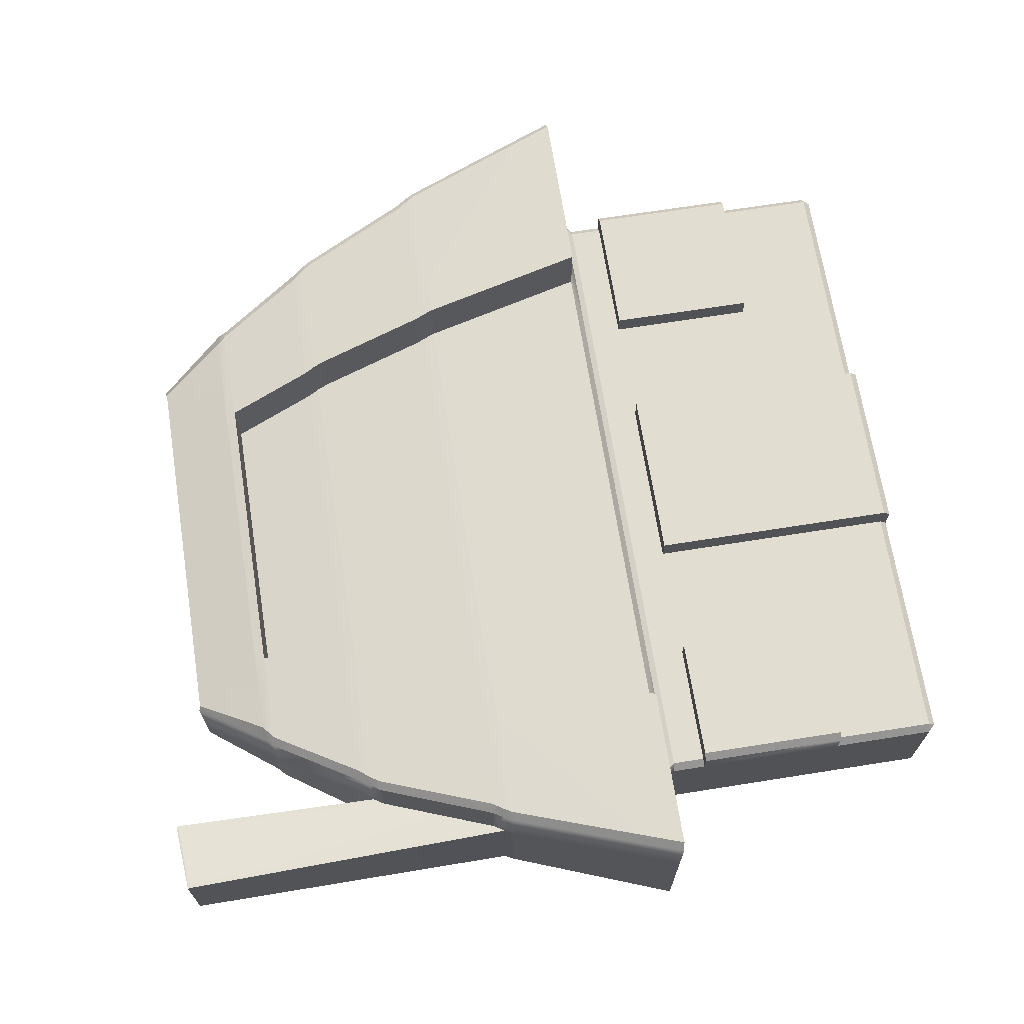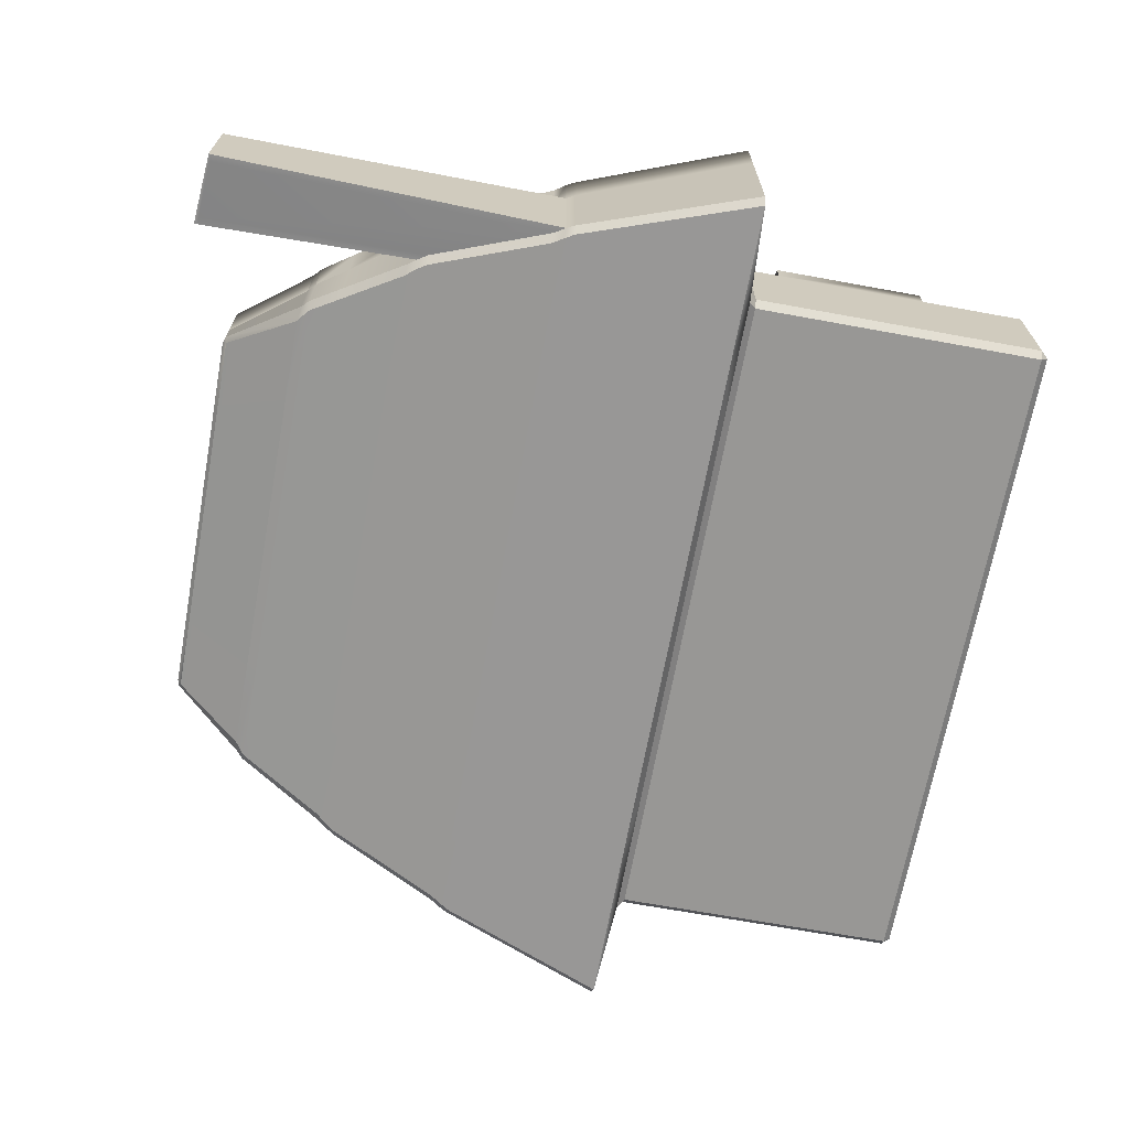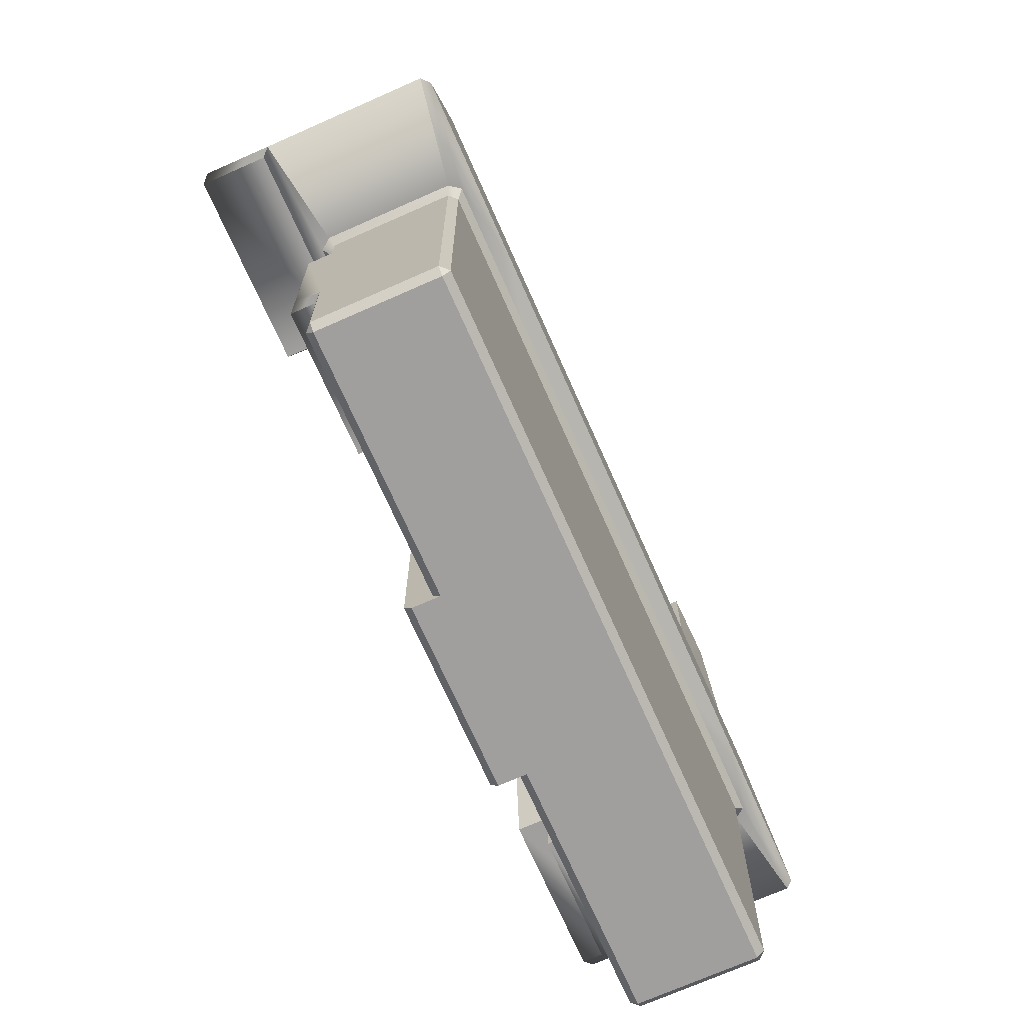
<metadata>
{"format":"obj","ext":"obj","renderer":"f3d","projection":"perspective","resolution":1024,"background":"white","views":[{"elev":68.4,"azim":-99.0,"up":"+Z"},{"elev":-68.2,"azim":-100.4,"up":"+Z"},{"elev":-71.3,"azim":113.9,"up":"+Y"}]}
</metadata>
<code>
g default
v -3.959 0.9329 0.9192
v -3.959 1.023 1.009
v -4.048 1.023 0.9192
v 4.496 1.023 0.9192
v 4.406 1.023 1.009
v 4.406 0.9329 0.9192
v -4.048 2.443 0.9192
v -4.048 2.316 0.9192
v -3.959 2.316 1.009
v 4.406 2.316 1.009
v 4.496 2.316 0.9192
v 4.496 2.443 0.9192
v -3.959 2.443 -0.5941
v -3.959 2.316 -0.5941
v -4.048 2.316 -0.5044
v -4.048 2.443 -0.5044
v 4.496 2.443 -0.5044
v 4.496 2.316 -0.5044
v 4.406 2.316 -0.5941
v 4.406 2.443 -0.5941
v -4.048 1.023 -0.5044
v -3.959 1.023 -0.5941
v -3.959 0.9329 -0.5044
v 4.406 0.9329 -0.5044
v 4.406 1.023 -0.5941
v 4.496 1.023 -0.5044
v -4.139 4.706 0.9609
v -4.048 4.618 0.9208
v -3.959 4.617 1.009
v -4.041 4.706 1.087
v 4.488 4.706 1.087
v 4.406 4.617 1.009
v 4.496 4.62 0.9224
v 4.586 4.706 0.9609
v 4.586 4.706 -0.5461
v 4.496 4.618 -0.506
v 4.406 4.617 -0.5941
v 4.488 4.706 -0.6724
v -4.041 4.706 -0.6724
v -3.959 4.617 -0.5941
v -4.048 4.62 -0.5076
v -4.139 4.706 -0.5461
v -5.363 4.811 1.166
v -5.27 4.798 1.256
v 5.718 4.798 1.256
v 5.81 4.811 1.166
v 5.81 4.811 -0.7512
v 5.718 4.798 -0.8417
v -5.27 4.798 -0.8417
v -5.363 4.811 -0.7512
v -4.522 7.061 1.01
v -4.579 6.947 1.02
v 5.027 6.947 1.02
v 4.97 7.061 1.01
v 4.97 7.061 -0.5954
v 5.027 6.947 -0.6049
v 4.934 6.944 -0.694
v 4.858 7.071 -0.6818
v -4.411 7.071 -0.6818
v -4.487 6.944 -0.694
v -4.579 6.947 -0.6052
v -4.522 7.061 -0.5954
v -3.683 8.867 0.7872
v -3.76 8.766 0.8002
v 4.149 8.766 0.8006
v 4.072 8.867 0.7872
v 4.072 8.867 -0.3724
v 4.149 8.766 -0.3854
v 4.053 8.757 -0.4741
v 3.944 8.883 -0.456
v -3.555 8.883 -0.456
v -3.664 8.757 -0.4742
v -3.76 8.766 -0.3858
v -3.683 8.867 -0.3724
v -2.862 10.08 0.5857
v -2.956 9.993 0.6006
v 3.383 9.993 0.6012
v 3.348 10.08 0.5857
v 3.348 10.08 -0.1709
v 3.442 9.993 -0.1858
v 3.343 9.979 -0.2743
v 3.179 10.1 -0.2485
v -2.693 10.1 -0.2485
v -2.857 9.979 -0.2743
v -2.955 9.993 -0.1864
v -2.862 10.08 -0.1709
v -2.234 10.97 0.3559
v -2.18 10.95 0.4179
v -2.152 11 0.3507
v 2.568 11 0.3507
v 2.595 10.95 0.4179
v 2.649 10.97 0.3559
v 2.568 11 0.06363
v 2.649 10.97 0.05892
v 2.595 10.95 -0.003055
v -2.152 11 0.06409
v -2.18 10.95 -0.003055
v -2.234 10.97 0.05892
v -4.599 11.41 0.8125
v -4.599 11.41 -0.3977
v -3.72 11.48 0.8002
v -3.72 11.48 -0.3858
v 4.448 0.9746 0.9192
v 4.448 0.9746 -0.5044
v -4.001 0.9752 0.9192
v -4.001 0.9752 -0.5044
v -2.19 10.99 0.3531
v -2.19 10.99 0.06171
v 2.605 10.99 0.3531
v 2.605 10.99 0.06145
v -4.594 11.39 0.8254
v -4.594 11.39 -0.4106
v -3.715 11.44 -0.3858
v -3.715 11.45 0.8002
v 4.883 7.192 0.994
v 4.883 7.192 -0.5792
v 4.773 7.201 -0.6658
v -4.326 7.201 -0.6658
v -4.436 7.192 -0.5792
v -4.507 11.39 -0.4087
v -4.512 11.42 -0.3968
v -4.512 11.42 0.8116
v -4.507 11.4 0.8234
v -4.436 7.192 0.994
v -3.847 8.634 0.8165
v -3.802 11.44 0.8022
v -3.807 11.48 0.8012
v -3.807 11.48 -0.3867
v -3.802 11.44 -0.3877
v -3.847 8.634 -0.402
v -3.749 8.626 -0.4902
v 4.138 8.627 -0.4902
v 4.236 8.634 -0.4017
v 4.236 8.634 0.8168
v -4.512 11.42 -0.2559
v -4.512 11.42 0.6706
v -3.807 11.48 0.6626
v -3.807 11.48 -0.2482
v -4.411 9.858 -0.1032
v -4.411 9.858 0.5176
v -3.939 9.897 0.5123
v -3.938 9.897 -0.09807
v -2.403 0.9329 0.9192
v -2.403 0.9329 -0.5044
v -2.403 1.023 -0.5941
v -2.403 2.316 -0.5941
v -2.403 2.443 -0.5941
v -2.403 4.617 -0.5941
v -2.455 4.706 -0.6724
v -3.227 4.798 -0.8417
v -2.734 6.944 -0.694
v -2.687 7.071 -0.6818
v -2.633 7.201 -0.6658
v -2.282 8.626 -0.4902
v -2.228 8.757 -0.4742
v -2.16 8.883 -0.456
v -1.704 9.979 -0.2743
v -1.601 10.1 -0.2485
v -1.292 10.95 -0.003055
v -1.274 11 0.064
v -1.274 11 0.3507
v -1.292 10.95 0.4179
v -1.715 9.979 0.6891
v -2.16 8.883 0.8708
v -2.229 8.757 0.8889
v -2.282 8.627 0.905
v -2.633 7.201 1.081
v -2.687 7.071 1.097
v -2.735 6.944 1.109
v -3.227 4.798 1.256
v -2.455 4.706 1.087
v -2.403 4.617 1.009
v -2.403 2.443 1.009
v -2.403 2.316 1.009
v -2.403 1.023 1.009
v 2.705 1.023 1.009
v 2.705 2.316 1.009
v 2.705 2.443 1.009
v 2.705 4.617 1.009
v 2.754 4.706 1.087
v 3.483 4.798 1.256
v 3.018 6.944 1.109
v 2.973 7.071 1.097
v 2.923 7.201 1.081
v 2.534 8.626 0.905
v 2.484 8.757 0.889
v 2.419 8.883 0.8708
v 2.036 9.979 0.6891
v 1.624 10.95 0.4179
v 1.608 11 0.3507
v 1.608 11 0.06372
v 1.624 10.95 -0.003055
v 1.985 10.1 -0.2485
v 2.082 9.979 -0.2743
v 2.419 8.883 -0.456
v 2.484 8.757 -0.4741
v 2.534 8.627 -0.4902
v 2.923 7.201 -0.6658
v 2.973 7.071 -0.6818
v 3.018 6.944 -0.694
v 3.483 4.798 -0.8417
v 2.754 4.706 -0.6724
v 2.705 4.617 -0.5941
v 2.705 2.443 -0.5941
v 2.705 2.316 -0.5941
v 2.705 1.023 -0.5941
v 2.705 0.9329 -0.5044
v 2.705 0.9329 0.9192
v -1.869 9.598 0.7522
v 2.169 9.598 0.7522
v 3.623 9.602 0.6658
v 3.661 9.602 -0.2506
v 3.551 9.598 -0.3374
v 2.199 9.598 -0.3374
v -1.862 9.598 -0.3374
v -3.099 9.598 -0.3374
v -3.208 9.602 -0.251
v -3.208 9.602 0.6654
v -5.363 4.811 1.929
v -5.27 4.798 2.02
v -4.487 6.944 1.872
v -4.579 6.947 1.783
v 5.718 4.798 2.02
v 5.81 4.811 1.929
v 5.027 6.947 1.783
v 4.934 6.944 1.872
v -4.436 7.192 1.757
v -4.326 7.201 1.844
v -3.749 8.627 1.668
v -3.847 8.634 1.58
v 4.773 7.201 1.844
v 4.883 7.192 1.757
v 4.236 8.634 1.58
v 4.138 8.626 1.668
v -3.208 9.602 1.429
v -3.099 9.598 1.515
v -2.857 9.979 1.452
v -2.956 9.993 1.364
v 3.513 9.598 1.515
v 3.623 9.602 1.429
v 3.383 9.993 1.364
v 3.285 9.979 1.452
v -2.862 10.08 1.349
v -2.693 10.1 1.427
v -2.18 10.95 1.181
v -2.234 10.97 1.119
v -1.601 10.1 1.427
v -1.715 9.979 1.452
v 2.036 9.979 1.452
v 1.985 10.1 1.427
v 3.179 10.1 1.427
v 3.348 10.08 1.349
v 2.649 10.97 1.119
v 2.595 10.95 1.181
v -1.292 10.95 1.181
v 1.624 10.95 1.181
v -4.522 7.061 1.773
v -4.411 7.071 1.86
v 4.858 7.071 1.86
v 4.97 7.061 1.773
v -3.76 8.766 1.563
v -3.683 8.867 1.55
v -3.664 8.757 1.652
v -3.555 8.883 1.634
v 4.053 8.757 1.652
v 3.944 8.883 1.634
v 4.149 8.766 1.564
v 4.072 8.867 1.55
v -1.869 9.598 1.515
v -2.229 8.757 1.652
v -2.16 8.883 1.634
v -2.282 8.627 1.668
v -2.633 7.201 1.844
v -2.687 7.071 1.86
v -2.735 6.944 1.872
v -3.227 4.798 2.02
v 3.483 4.798 2.02
v 3.018 6.944 1.872
v 2.973 7.071 1.86
v 2.923 7.201 1.844
v 2.534 8.626 1.668
v 2.484 8.757 1.652
v 2.419 8.883 1.634
v 2.169 9.598 1.515
v -0.9128 0.9329 0.9192
v -0.9128 0.9329 -0.5044
v -0.9128 1.023 -0.5941
v -0.9128 2.316 -0.5941
v -0.9128 2.443 -0.5941
v -0.9128 4.617 -0.5941
v -0.9416 4.706 -0.6724
v -1.371 4.798 -0.8417
v -1.097 6.944 -0.694
v -1.071 7.071 -0.6818
v -1.041 7.201 -0.6658
v -0.8586 8.626 -0.4902
v -0.8288 8.757 -0.4742
v -0.7908 8.883 -0.456
v -0.6111 9.598 -0.3374
v -0.5155 9.979 -0.2743
v -0.4586 10.1 -0.2485
v -0.3024 10.95 -0.003055
v -0.2926 11 0.06394
v -0.2927 11 0.3507
v -0.3023 10.95 0.4179
v -0.3023 10.95 1.181
v -0.4586 10.1 1.427
v -0.5346 9.979 1.452
v -0.5346 9.979 0.6891
v -0.6236 9.598 0.7522
v -0.7908 8.883 0.8708
v -0.829 8.757 0.8889
v -0.8588 8.627 0.905
v -1.041 7.201 1.081
v -1.071 7.071 1.097
v -1.097 6.944 1.109
v -1.371 4.798 1.256
v -0.9416 4.706 1.087
v -0.9128 4.617 1.009
v -0.9128 2.443 1.009
v -0.9128 2.316 1.009
v -0.9128 1.023 1.009
v 1.313 1.023 1.009
v 1.313 2.316 1.009
v 1.313 2.443 1.009
v 1.313 4.617 1.009
v 1.337 4.706 1.087
v 1.692 4.798 1.256
v 1.466 6.944 1.109
v 1.444 7.071 1.097
v 1.419 7.201 1.081
v 1.215 8.626 0.905
v 1.19 8.757 0.889
v 1.159 8.883 0.8708
v 1.044 9.598 0.7522
v 0.9821 9.979 0.6891
v 0.9821 9.979 1.452
v 0.9724 10.1 1.427
v 0.7785 10.95 1.181
v 0.7785 10.95 0.4179
v 0.7706 11 0.3507
v 0.7708 11 0.06379
v 0.7785 10.95 -0.003055
v 0.9724 10.1 -0.2485
v 1.02 9.979 -0.2743
v 1.068 9.598 -0.3374
v 1.159 8.883 -0.456
v 1.19 8.757 -0.4741
v 1.215 8.627 -0.4902
v 1.419 7.201 -0.6658
v 1.444 7.071 -0.6818
v 1.466 6.944 -0.694
v 1.692 4.798 -0.8417
v 1.337 4.706 -0.6724
v 1.313 4.617 -0.5941
v 1.313 2.443 -0.5941
v 1.313 2.316 -0.5941
v 1.313 1.023 -0.5941
v 1.313 0.9329 -0.5044
v 1.313 0.9329 0.9192
v -3.959 4.204 1.009
v -2.403 4.204 1.009
v -0.9128 4.204 1.009
v 1.313 4.204 1.009
v 2.705 4.204 1.009
v 4.406 4.204 1.009
v 4.496 4.206 0.9216
v 4.496 4.205 -0.5056
v 4.406 4.204 -0.5941
v 2.705 4.204 -0.5941
v 1.313 4.204 -0.5941
v -0.9128 4.204 -0.5941
v -2.403 4.204 -0.5941
v -3.959 4.204 -0.5941
v -4.048 4.206 -0.5068
v -4.048 4.205 0.9204
v -0.9128 1.023 1.343
v -0.9128 0.9329 1.254
v 1.313 0.9329 1.254
v 1.313 1.023 1.343
v -0.9128 2.443 1.343
v -0.9128 2.316 1.343
v 1.313 2.316 1.343
v 1.313 2.443 1.343
v -0.9128 4.204 1.343
v 1.313 4.204 1.343
v -4.048 2.316 1.213
v -4.048 2.443 1.213
v -3.959 2.316 1.303
v -3.959 2.443 1.303
v -2.403 2.316 1.303
v -2.403 2.443 1.303
v -2.403 4.204 1.303
v -3.959 4.204 1.303
v -4.048 4.205 1.214
v 4.406 2.316 1.303
v 4.406 2.443 1.303
v 4.496 2.316 1.213
v 4.496 2.443 1.213
v 2.705 2.316 1.303
v 2.705 2.443 1.303
v 2.705 4.204 1.303
v 4.406 4.204 1.303
v 4.496 4.206 1.215
g plix:pCube1
f 1 105 106 23
f 377 378 379 380
f 3 2 9 8
f 4 103 104 26
f 5 4 11 10
f 376 361 29 28
f 8 7 16 15
f 381 382 383 384
f 366 367 33 32
f 12 11 18 17
f 374 375 41 40
f 288 289 356 357
f 15 14 22 21
f 368 369 37 36
f 19 18 26 25
f 286 287 358 359
f 27 30 44 43
f 28 27 42 41
f 318 319 326 327
f 31 34 46 45
f 34 33 36 35
f 35 38 48 47
f 354 355 290 291
f 39 42 50 49
f 219 220 221 222
f 27 43 50 42
f 327 328 317 318
f 223 224 225 226
f 35 47 46 34
f 47 48 57 56
f 291 292 353 354
f 49 50 61 60
f 227 228 229 230
f 52 51 62 61
f 315 316 329 330
f 231 232 233 234
f 54 53 56 55
f 116 117 132 133
f 351 352 293 294
f 118 119 130 131
f 235 236 237 238
f 64 63 74 73
f 311 312 333 334
f 239 240 241 242
f 66 65 68 67
f 212 213 81 80
f 347 348 297 298
f 216 217 85 84
f 243 244 245 246
f 76 75 86 85
f 307 308 337 338
f 251 252 253 254
f 78 77 80 79
f 79 82 95 94
f 344 345 300 301
f 83 86 98 97
f 87 107 108 98
f 304 305 340 341
f 90 109 110 93
f 342 343 302 303
f 382 377 380 383
f 303 304 341 342
f 287 288 357 358
f 285 286 359 360
f 4 26 18 11
f 21 3 8 15
f 319 363 364 326
f 367 368 36 33
f 355 371 372 290
f 375 376 28 41
f 316 317 328 329
f 46 47 56 53
f 352 353 292 293
f 50 43 52 61
f 313 314 331 332
f 115 116 133 134
f 349 350 295 296
f 139 140 141 142
f 309 310 335 336
f 211 212 80 77
f 345 346 299 300
f 217 218 76 85
f 306 307 338 339
f 78 79 94 92
f 343 344 301 302
f 86 75 87 98
f 1 2 3 105
f 4 5 6 103
f 388 387 389 390
f 397 396 398 399
f 13 14 15 16
f 17 18 19 20
f 21 22 23 106
f 24 25 26 104
f 27 28 29 30
f 31 32 33 34
f 35 36 37 38
f 39 40 41 42
f 257 222 221 258
f 259 226 225 260
f 55 56 57 58
f 59 60 61 62
f 262 261 263 264
f 266 265 267 268
f 67 68 69 70
f 71 72 73 74
f 243 238 237 244
f 251 242 241 252
f 79 80 81 82
f 83 84 85 86
f 87 88 89 107
f 90 91 92 109
f 93 110 94 95
f 96 97 98 108
f 62 51 111 112
f 123 124 125 126
f 64 73 113 114
f 129 130 119 120
f 104 103 6 24
f 106 105 3 21
f 108 107 89 96
f 110 109 92 94
f 112 111 99 100
f 128 129 120 121
f 114 113 102 101
f 122 123 126 127
f 314 315 330 331
f 259 260 232 231
f 54 55 116 115
f 55 58 117 116
f 350 351 294 295
f 59 62 119 118
f 120 119 62 112
f 121 120 112 100
f 100 99 122 121
f 111 123 122 99
f 51 124 123 111
f 257 258 228 227
f 126 125 64 114
f 127 126 114 101
f 128 127 101 102
f 113 129 128 102
f 73 130 129 113
f 131 130 73 72
f 348 349 296 297
f 133 132 69 68
f 134 133 68 65
f 234 233 267 265
f 312 313 332 333
f 230 229 263 261
f 121 122 136 135
f 122 127 137 136
f 127 128 138 137
f 128 121 135 138
f 135 136 140 139
f 136 137 141 140
f 137 138 142 141
f 138 135 139 142
f 23 144 143 1
f 23 22 145 144
f 14 146 145 22
f 14 13 147 146
f 148 373 374 40
f 149 148 40 39
f 39 49 150 149
f 151 150 49 60
f 152 151 60 59
f 153 152 59 118
f 154 153 118 131
f 155 154 131 72
f 156 155 72 71
f 157 215 216 84
f 158 157 84 83
f 159 158 83 97
f 160 159 97 96
f 89 161 160 96
f 89 88 162 161
f 244 247 255 245
f 244 237 248 247
f 236 269 248 237
f 264 263 270 271
f 229 272 270 263
f 228 273 272 229
f 258 274 273 228
f 258 221 275 274
f 220 276 275 221
f 170 44 30 171
f 30 29 172 171
f 361 362 172 29
f 390 389 391 392
f 2 175 174 9
f 2 1 143 175
f 177 176 5 10
f 401 400 396 397
f 179 365 366 32
f 180 179 32 31
f 31 45 181 180
f 278 277 223 226
f 279 278 226 259
f 280 279 259 231
f 281 280 231 234
f 282 281 234 265
f 283 282 265 266
f 249 284 239 242
f 250 249 242 251
f 256 250 251 254
f 190 189 91 90
f 191 190 90 93
f 93 95 192 191
f 82 193 192 95
f 82 81 194 193
f 213 214 194 81
f 70 69 196 195
f 132 197 196 69
f 117 198 197 132
f 58 199 198 117
f 58 57 200 199
f 48 201 200 57
f 201 48 38 202
f 38 37 203 202
f 369 370 203 37
f 205 204 20 19
f 206 205 19 25
f 207 206 25 24
f 208 207 24 6
f 176 208 6 5
f 264 271 269 236
f 334 335 310 311
f 239 284 283 266
f 266 268 240 239
f 66 67 212 211
f 67 70 213 212
f 70 195 214 213
f 298 299 346 347
f 216 215 156 71
f 71 74 217 216
f 74 63 218 217
f 262 264 236 235
f 43 44 220 219
f 52 43 219 222
f 45 46 224 223
f 46 53 225 224
f 125 124 227 230
f 115 134 233 232
f 76 218 235 238
f 211 77 241 240
f 88 87 246 245
f 87 75 243 246
f 308 309 336 337
f 78 92 253 252
f 92 91 254 253
f 339 340 305 306
f 51 52 222 257
f 53 54 260 225
f 63 64 261 262
f 65 66 268 267
f 75 76 238 243
f 77 78 252 241
f 54 115 232 260
f 124 51 257 227
f 134 65 267 233
f 64 125 230 261
f 162 88 245 255
f 209 163 248 269
f 165 164 271 270
f 166 165 270 272
f 167 166 272 273
f 168 167 273 274
f 169 168 274 275
f 44 170 276 220
f 170 169 275 276
f 182 181 277 278
f 181 45 223 277
f 183 182 278 279
f 184 183 279 280
f 185 184 280 281
f 186 185 281 282
f 187 186 282 283
f 188 210 284 249
f 91 189 256 254
f 164 209 269 271
f 210 187 283 284
f 66 211 240 268
f 218 63 262 235
f 143 144 286 285
f 144 145 287 286
f 145 146 288 287
f 146 147 289 288
f 290 372 373 148
f 291 290 148 149
f 149 150 292 291
f 293 292 150 151
f 294 293 151 152
f 295 294 152 153
f 296 295 153 154
f 297 296 154 155
f 298 297 155 156
f 215 299 298 156
f 300 299 215 157
f 301 300 157 158
f 302 301 158 159
f 303 302 159 160
f 160 161 304 303
f 161 162 305 304
f 306 305 162 255
f 255 247 307 306
f 247 248 308 307
f 163 309 308 248
f 163 209 310 309
f 311 310 209 164
f 164 165 312 311
f 165 166 313 312
f 166 167 314 313
f 167 168 315 314
f 168 169 316 315
f 169 170 317 316
f 318 317 170 171
f 171 172 319 318
f 172 362 363 319
f 173 174 321 320
f 174 175 322 321
f 175 143 285 322
f 324 323 176 177
f 325 324 177 178
f 326 364 365 179
f 327 326 179 180
f 180 181 328 327
f 329 328 181 182
f 330 329 182 183
f 331 330 183 184
f 332 331 184 185
f 333 332 185 186
f 334 333 186 187
f 210 335 334 187
f 336 335 210 188
f 337 336 188 249
f 338 337 249 250
f 339 338 250 256
f 189 340 339 256
f 341 340 189 190
f 342 341 190 191
f 191 192 343 342
f 192 193 344 343
f 193 194 345 344
f 194 214 346 345
f 347 346 214 195
f 195 196 348 347
f 196 197 349 348
f 197 198 350 349
f 198 199 351 350
f 199 200 352 351
f 200 201 353 352
f 354 353 201 202
f 202 203 355 354
f 203 370 371 355
f 357 356 204 205
f 358 357 205 206
f 359 358 206 207
f 360 359 207 208
f 323 360 208 176
f 390 392 393 394
f 363 362 173 320
f 386 385 381 384
f 365 364 325 178
f 403 402 401 397
f 397 399 404 403
f 12 17 368 367
f 17 20 369 368
f 20 204 370 369
f 371 370 204 356
f 372 371 356 289
f 373 372 289 147
f 374 373 147 13
f 13 16 375 374
f 16 7 376 375
f 388 390 394 395
f 322 285 378 377
f 285 360 379 378
f 360 323 380 379
f 320 321 382 381
f 324 325 384 383
f 321 322 377 382
f 323 324 383 380
f 364 363 385 386
f 363 320 381 385
f 325 364 386 384
f 7 8 387 388
f 8 9 389 387
f 9 174 391 389
f 174 173 392 391
f 173 362 393 392
f 362 361 394 393
f 361 376 395 394
f 376 7 388 395
f 10 11 398 396
f 11 12 399 398
f 178 177 400 401
f 177 10 396 400
f 366 365 402 403
f 365 178 401 402
f 12 367 404 399
f 367 366 403 404

</code>
